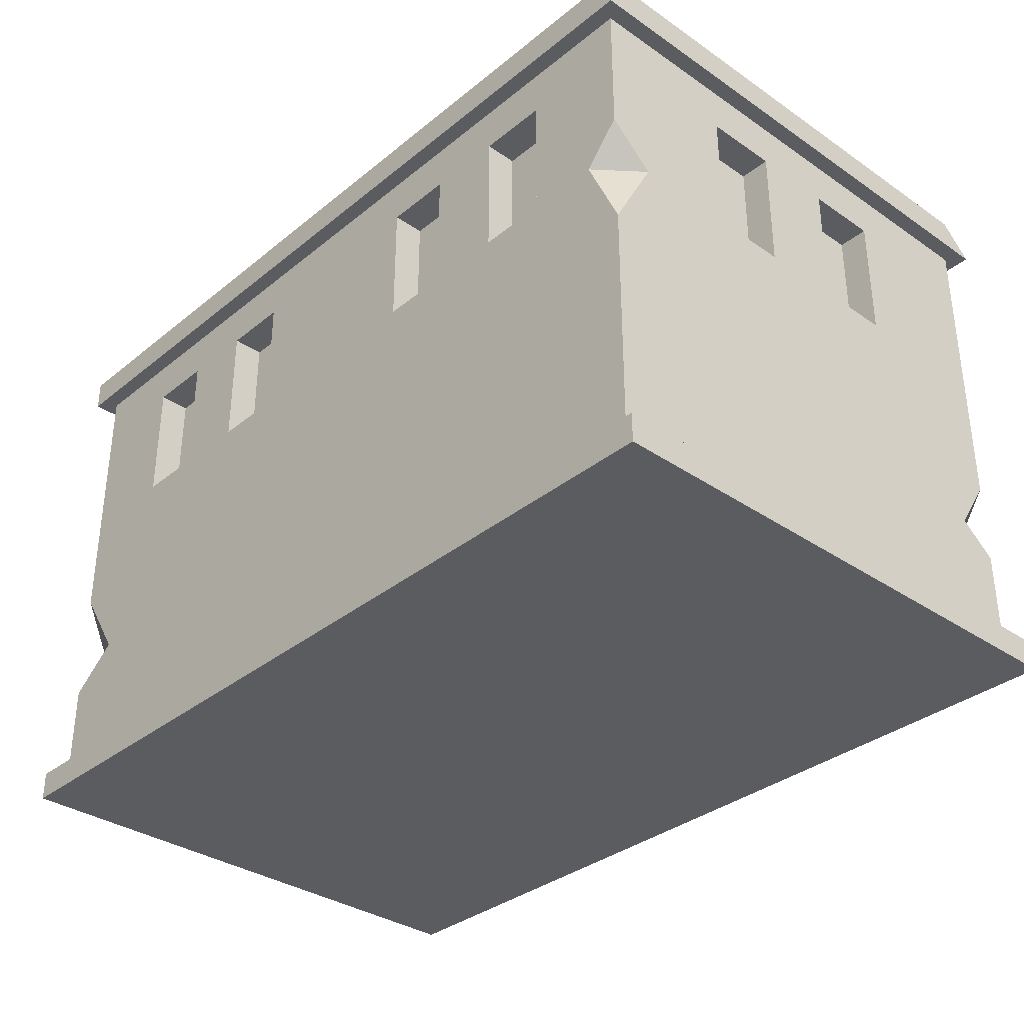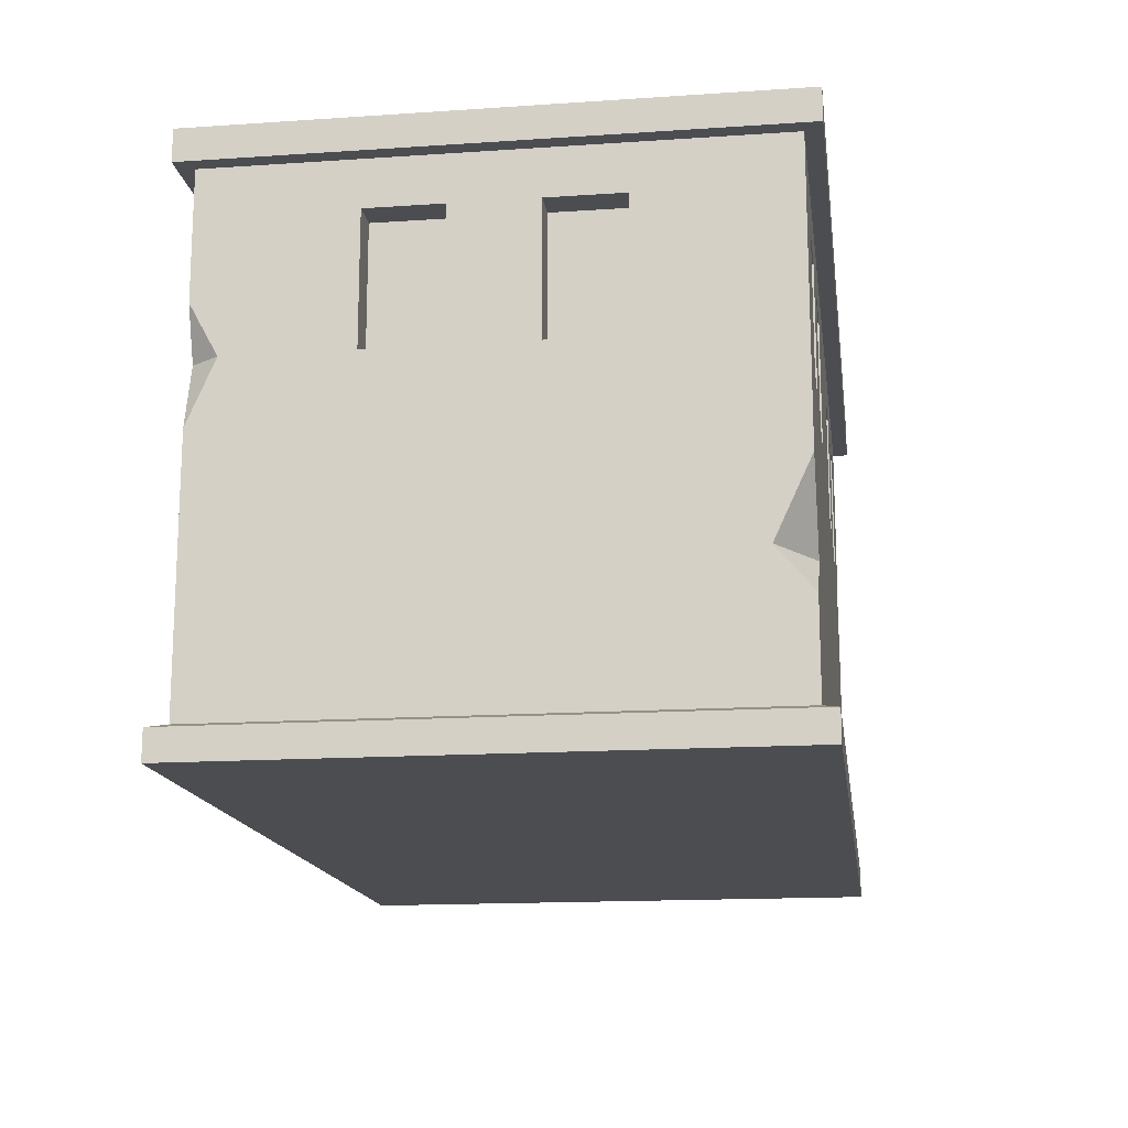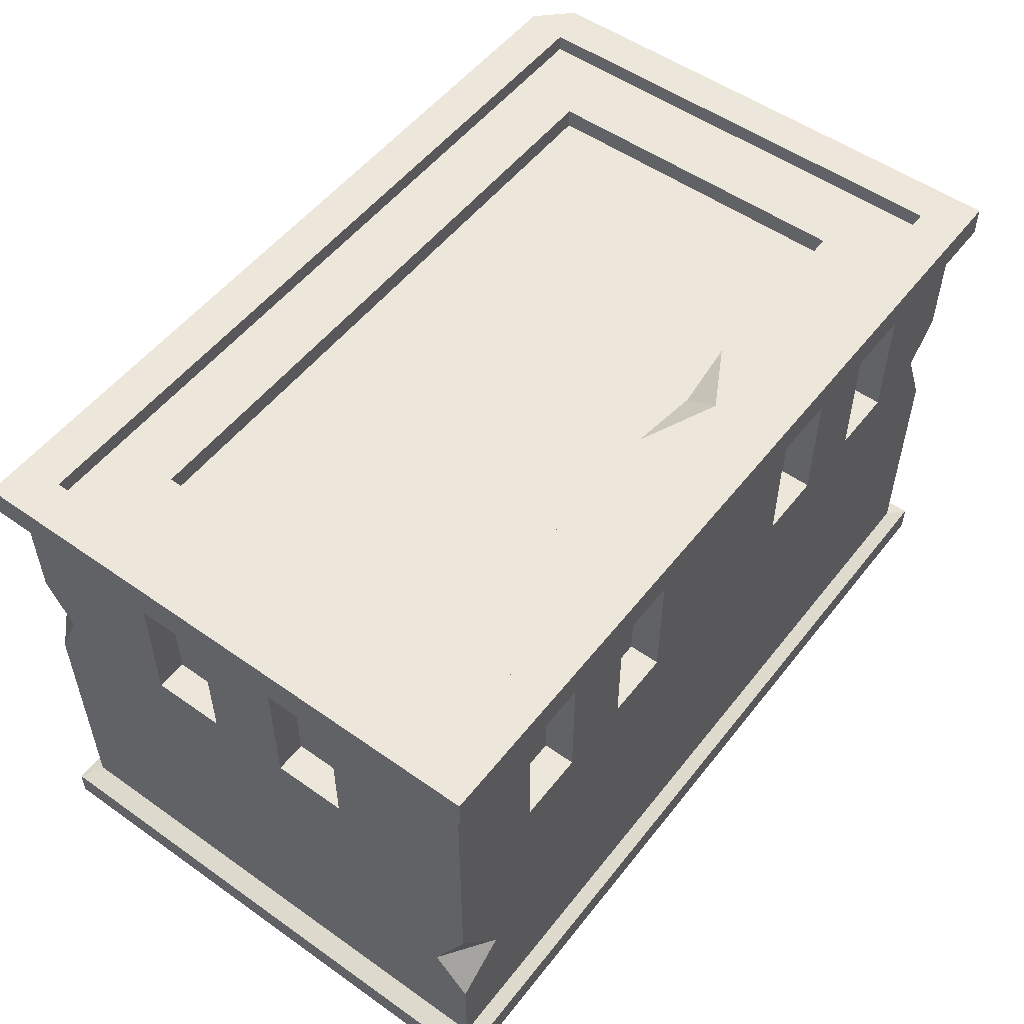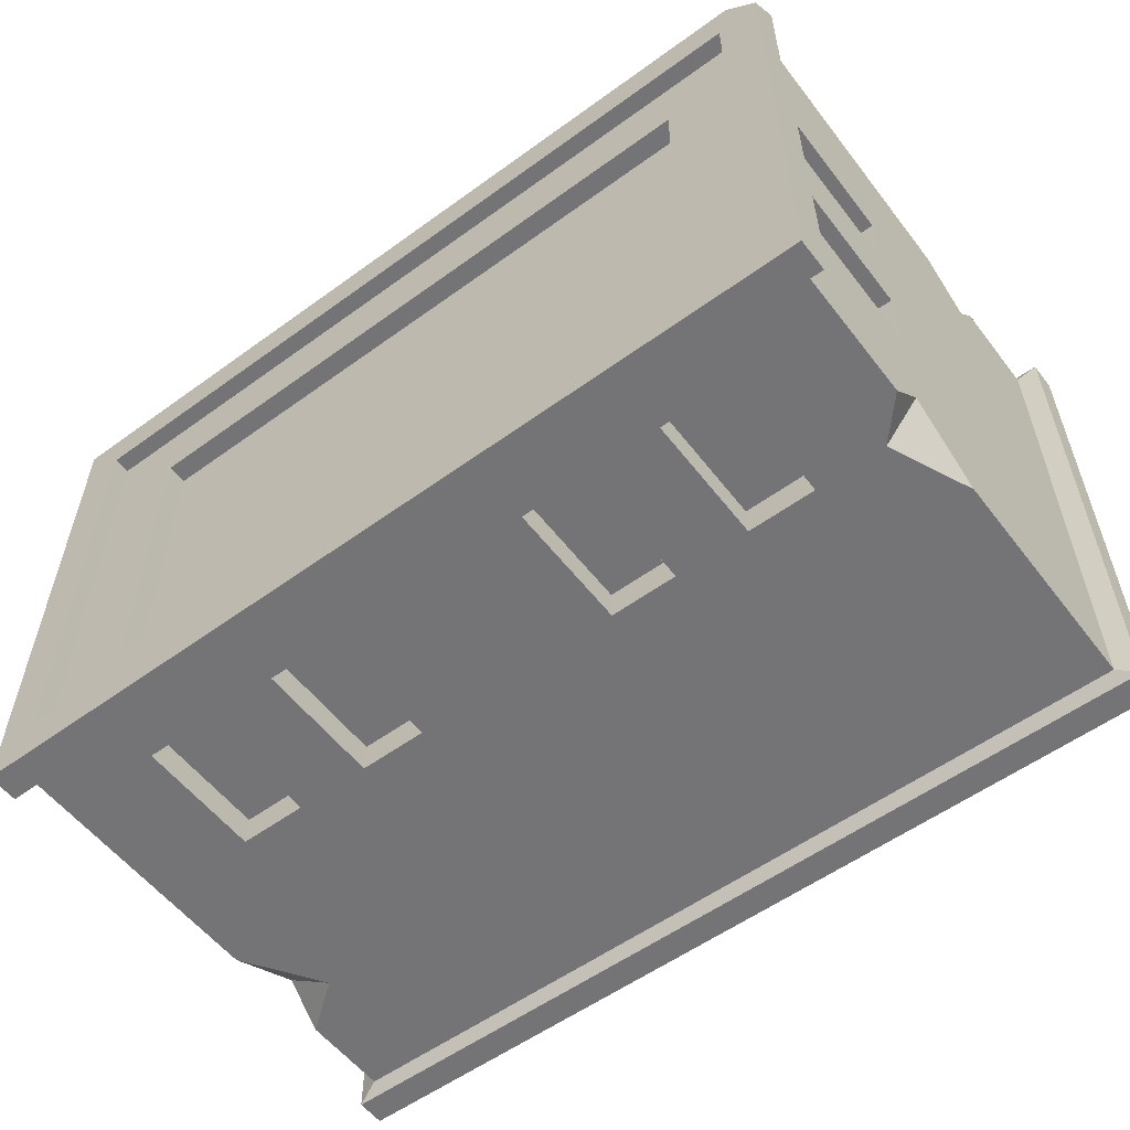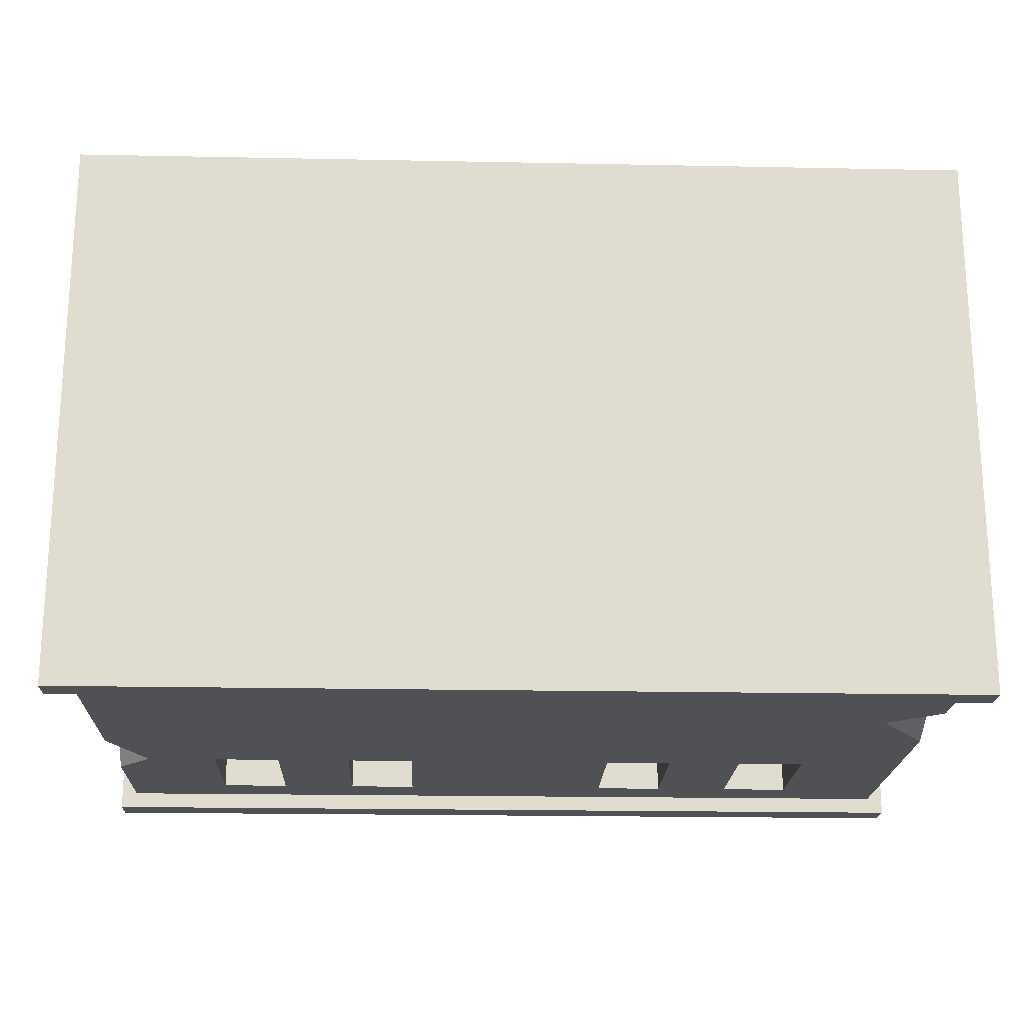
<metadata>
{"format":"obj","ext":"obj","renderer":"f3d","projection":"perspective","resolution":1024,"background":"white","views":[{"elev":-34.0,"azim":-132.7,"up":"+Y"},{"elev":-15.7,"azim":98.0,"up":"+Y"},{"elev":53.0,"azim":127.1,"up":"+Y"},{"elev":-56.3,"azim":-142.8,"up":"+Z"},{"elev":-20.0,"azim":-2.1,"up":"+Z"}]}
</metadata>
<code>
v 3.789 4.167 -2.915
v 3.789 5.687 -2.915
v 2.977 4.167 -2.915
v 2.977 5.687 -2.915
v -1.263 4.167 -2.915
v -1.263 5.687 -2.915
v -2.076 4.167 -2.915
v -2.076 5.687 -2.915
v 2.076 4.167 -2.915
v 2.076 5.687 -2.915
v 1.263 4.167 -2.915
v 1.263 5.687 -2.915
v -2.977 4.167 -2.915
v -2.977 5.687 -2.915
v -3.79 4.167 -2.915
v -3.79 5.687 -2.915
v 4.689 5.687 1.19
v 4.689 4.167 1.19
v 4.689 4.167 0.3163
v 4.689 5.687 0.3163
v 4.689 5.687 -0.6634
v 4.689 4.167 -0.6634
v 4.689 4.167 -1.537
v 4.689 5.687 -1.537
v 3.789 4.167 -3.291
v 2.977 4.167 -3.291
v 2.977 5.687 -3.291
v 3.789 5.687 -3.291
v -1.263 4.167 -3.291
v -2.076 4.167 -3.291
v -2.076 5.687 -3.291
v -1.263 5.687 -3.291
v 2.076 4.167 -3.291
v 1.263 4.167 -3.291
v 1.263 5.687 -3.291
v 2.076 5.687 -3.291
v -2.977 4.167 -3.291
v -3.79 5.687 -3.291
v -2.977 5.687 -3.291
v 5.053 4.167 1.19
v 5.053 4.167 0.3163
v 5.053 5.687 0.3163
v 5.053 5.687 1.19
v 5.053 4.167 -0.6634
v 5.053 5.687 -1.537
v 5.053 5.687 -0.6634
v 5.053 5.687 -3.291
v 5.053 4.167 2.621
v 5.053 5.687 2.944
v -3.79 4.167 2.568
v -3.79 5.687 2.568
v -2.977 4.167 2.568
v -2.977 5.687 2.568
v 1.263 4.167 2.568
v 1.263 5.687 2.568
v 2.076 4.167 2.568
v 2.076 5.687 2.568
v -2.076 4.167 2.568
v -2.076 5.687 2.568
v -1.263 4.167 2.568
v -1.263 5.687 2.568
v 2.977 4.167 2.568
v 2.977 5.687 2.568
v 3.79 4.167 2.568
v 3.79 5.687 2.568
v -4.689 5.687 -1.537
v -4.689 4.167 -1.537
v -4.689 4.167 -0.6635
v -4.689 5.687 -0.6635
v -4.689 5.687 0.3163
v -4.689 4.167 0.3163
v -4.689 4.167 1.19
v -4.689 5.687 1.19
v -3.79 4.167 2.944
v -2.977 4.167 2.944
v -2.977 5.687 2.944
v -3.79 5.687 2.944
v 1.263 4.167 2.944
v 2.076 4.167 2.944
v 2.076 5.687 2.944
v 1.263 5.687 2.944
v -2.076 4.167 2.944
v -1.263 4.167 2.944
v -1.263 5.687 2.944
v -2.076 5.687 2.944
v 2.977 4.167 2.944
v 3.79 4.167 2.944
v 3.79 5.687 2.944
v 2.977 5.687 2.944
v -5.053 4.167 -1.537
v -5.053 4.167 -0.6635
v -5.053 5.687 -0.6635
v -5.053 5.687 -1.537
v -5.053 4.167 0.3163
v -5.053 4.167 1.19
v -5.053 5.687 1.19
v -5.053 5.687 0.3163
v -5.053 4.167 2.944
v -5.053 5.687 2.944
v -5.304 0 3.119
v 5.304 0 3.119
v -5.053 6.235 2.944
v 5.053 6.235 2.944
v -5.053 6.235 -3.291
v 5.053 6.235 -3.291
v -5.304 0 -3.466
v 5.304 0 -3.466
v -5.249 6.235 3.136
v 5.248 6.235 3.136
v 5.248 6.235 -3.483
v -5.249 6.235 -3.483
v -4.863 6.61 3.136
v 5.248 6.61 3.136
v 5.248 6.61 -3.483
v -5.249 6.61 -3.483
v -4.735 6.61 2.6
v 4.736 6.61 2.6
v 4.736 6.61 -2.947
v -4.735 6.61 -2.947
v -4.735 6.404 2.6
v 4.736 6.404 2.6
v 4.736 6.404 -2.947
v -4.735 6.404 -2.947
v -3.824 6.404 1.777
v 3.824 6.404 1.777
v 3.824 6.404 -2.124
v -3.824 6.404 -2.124
v -3.824 6.16 1.777
v 3.824 6.16 1.777
v 3.824 6.16 -2.124
v -3.824 6.16 -2.124
v -5.053 0.4223 2.944
v 5.053 0.4223 2.944
v 5.053 0.4223 -3.291
v -5.304 0.3479 -3.466
v -5.304 0.3479 3.119
v 5.304 0.3479 3.119
v 5.304 0.3479 -3.466
v 5.053 4.762 2.944
v 4.834 4.167 2.944
v 5.053 3.424 2.944
v -5.053 1.559 2.944
v -5.053 2.554 2.944
v -4.62 1.931 2.944
v -3.79 4.692 2.944
v -3.79 5.337 2.944
v -3.79 4.995 2.568
v -3.994 4.993 2.944
v 1.894 5.687 2.944
v 1.585 5.687 2.944
v 1.732 5.687 2.568
v 1.783 5.933 2.944
v 3.268 0.4223 2.944
v 2.914 0.3479 3.119
v 3.786 0.3479 3.119
v 3.478 0 3.119
v -5.249 6.61 2.741
v -0.8558 6.16 -2.124
v -1.552 6.404 -2.124
v 0.1514 6.404 -2.124
v -0.8018 6.404 -2.539
v 3.789 4.167 -3.291
v 3.789 4.167 -3.291
v 3.789 4.167 -3.291
v 3.789 4.167 -3.291
v 3.789 4.167 -3.291
v 2.977 4.167 -3.291
v 2.977 4.167 -3.291
v 2.977 4.167 -3.291
v 2.977 4.167 -3.291
v -1.263 4.167 -3.291
v -1.263 4.167 -3.291
v -1.263 4.167 -3.291
v -1.263 4.167 -3.291
v -2.076 4.167 -3.291
v -2.076 4.167 -3.291
v -2.076 4.167 -3.291
v -2.076 4.167 -3.291
v 2.076 4.167 -3.291
v 2.076 4.167 -3.291
v 2.076 4.167 -3.291
v 2.076 4.167 -3.291
v 1.263 4.167 -3.291
v 1.263 4.167 -3.291
v 1.263 4.167 -3.291
v 1.263 4.167 -3.291
v -2.977 4.167 -3.291
v -2.977 4.167 -3.291
v -2.977 4.167 -3.291
v -2.977 4.167 -3.291
v -3.79 4.167 -3.291
v -3.79 4.167 -3.291
v -3.79 4.167 -3.291
v -3.79 4.167 -3.291
v 5.053 4.167 -3.291
v 5.053 4.167 -3.291
v -5.053 0.4223 -3.291
v -5.053 0.4223 -3.291
v -5.053 0.4223 -3.291
v -5.053 0.4223 -3.291
v -5.053 0.4223 -3.291
v 5.053 0.4223 -3.291
v 5.053 0.4223 -3.291
v -4.631 4.167 -3.291
v -4.631 4.167 -3.291
v -4.631 4.167 -3.291
v -4.631 4.167 -3.291
v -5.053 3.217 -3.291
v -5.053 3.217 -3.291
v -5.053 3.217 -3.291
v -5.053 3.217 -3.291
v 5.053 1.502 -3.291
v 5.053 1.502 -3.291
v 4.436 1.976 -3.291
v 4.436 1.976 -3.291
v 4.436 1.976 -3.291
v 4.436 1.976 -3.291
v 4.436 1.976 -3.291
v 4.436 1.976 -3.291
v 4.436 1.976 -3.291
v 4.436 1.976 -3.291
v 4.436 1.976 -3.291
v 4.436 1.976 -3.291
v 4.436 1.976 -3.291
v 4.436 1.976 -3.291
v -5.053 4.167 -2.774
v -5.053 4.167 -2.774
v -5.053 4.167 -2.774
v 5.053 2.896 -3.291
v 5.053 2.896 -3.291
v 5.053 4.167 -0.6634
v 5.053 4.167 -1.537
v 4.689 4.167 -1.537
v 4.689 4.167 -0.6634
v 5.053 5.687 -1.537
v 5.053 4.167 -1.537
v 5.053 4.167 -3.291
v 5.053 5.687 -3.291
v -5.053 4.633 -3.291
v -4.631 4.167 -3.291
v -5.053 4.167 -2.774
v 5.053 4.167 -1.537
v 5.053 5.687 -1.537
v 4.689 5.687 -1.537
v 4.689 4.167 -1.537
v -5.053 5.687 -3.291
v -5.053 5.687 -1.537
v -5.053 6.235 -3.291
v -5.053 6.235 -3.291
v 5.053 6.235 -3.291
v -5.053 5.687 -3.291
v -5.053 5.687 -3.291
v 5.053 6.235 -3.291
v -3.79 5.687 -3.291
v 5.053 0.4223 2.944
v 5.053 1.997 -2.873
v 5.053 3.424 2.944
v -5.053 1.559 2.944
v -4.62 1.931 2.944
v -5.053 1.9 2.504
v -5.053 1.9 2.504
v -4.62 1.931 2.944
v -5.053 2.554 2.944
v -3.79 5.687 -3.291
v -3.79 4.167 -3.291
v -5.053 5.687 -3.291
v -3.79 4.167 -3.291
v -4.631 4.167 -3.291
v -5.053 5.687 -3.291
v -4.631 4.167 -3.291
v -5.053 4.633 -3.291
v -5.053 5.687 -3.291
v -5.053 0.4223 -3.291
v -5.053 1.9 2.504
v -5.053 3.217 -3.291
v -5.053 4.167 -2.774
v -5.053 5.687 -1.537
v -5.053 4.633 -3.291
v -5.053 4.633 -3.291
v -5.053 5.687 -1.537
v -5.053 5.687 -3.291
v 5.053 2.896 -3.291
v 5.053 1.997 -2.873
v 4.436 1.976 -3.291
v 4.436 1.976 -3.291
v 5.053 1.997 -2.873
v 5.053 1.502 -3.291
v -5.053 0.4223 -3.291
v -5.053 0.4223 2.944
v -5.053 1.559 2.944
v -5.053 1.9 2.504
v -5.053 3.217 -3.291
v -5.053 1.9 2.504
v -5.053 4.167 -2.774
v -5.053 4.167 -2.774
v -5.053 1.9 2.504
v -5.053 4.167 -1.537
v -5.053 4.167 -1.537
v -5.053 1.9 2.504
v -5.053 4.167 -0.6635
v -5.053 4.167 -0.6635
v -5.053 1.9 2.504
v -5.053 4.167 0.3163
v -5.053 4.167 0.3163
v -5.053 1.9 2.504
v -5.053 4.167 1.19
v -5.053 1.9 2.504
v -5.053 2.554 2.944
v -5.053 4.167 1.19
v 5.053 0.4223 2.944
v 5.053 0.4223 -3.291
v 5.053 1.502 -3.291
v 5.053 1.997 -2.873
v 5.053 3.424 2.944
v 5.053 1.997 -2.873
v 5.053 4.167 2.621
v 5.053 4.167 2.621
v 5.053 1.997 -2.873
v 5.053 4.167 1.19
v 5.053 4.167 1.19
v 5.053 1.997 -2.873
v 5.053 4.167 0.3163
v 5.053 4.167 0.3163
v 5.053 1.997 -2.873
v 5.053 4.167 -0.6634
v 5.053 4.167 -0.6634
v 5.053 1.997 -2.873
v 5.053 4.167 -1.537
v 5.053 1.997 -2.873
v 5.053 2.896 -3.291
v 5.053 4.167 -1.537
v 5.053 2.896 -3.291
v 5.053 4.167 -3.291
v 5.053 4.167 -1.537
f 166 170 3 1
f 27 28 2 4
f 174 178 7 5
f 31 32 6 8
f 182 186 11 9
f 35 36 10 12
f 190 194 15 13
f 38 39 14 16
f 40 41 19 18
f 42 43 17 20
f 231 232 233 234
f 45 46 21 24
f 34 29 32 35
f 235 236 237 238
f 26 33 36 27
f 196 25 28 47
f 2 1 3 4
f 6 5 7 8
f 239 240 241
f 10 9 11 12
f 31 30 37 39
f 14 13 15 16
f 28 163 1 2
f 167 27 4 3
f 32 171 5 6
f 175 31 8 7
f 36 179 9 10
f 183 35 12 11
f 39 187 13 14
f 191 38 16 15
f 17 18 19 20
f 41 44 46 42
f 21 22 23 24
f 43 40 18 17
f 41 42 20 19
f 46 44 22 21
f 242 243 244 245
f 74 75 52 50
f 76 77 51 53
f 78 79 56 54
f 80 149 151 57
f 82 83 60 58
f 84 85 59 61
f 86 87 64 62
f 88 89 63 65
f 90 91 68 67
f 92 93 66 69
f 94 95 72 71
f 96 97 70 73
f 83 78 81 84
f 96 95 98 99
f 75 82 85 76
f 98 74 99
f 74 145 99
f 145 148 99
f 148 146 99
f 146 77 99
f 51 147 53
f 53 147 52
f 147 50 52
f 55 54 151
f 54 56 151
f 56 57 151
f 139 140 48
f 59 58 60 61
f 80 79 86 89
f 63 62 64 65
f 75 76 53 52
f 81 78 54 55
f 79 80 57 56
f 85 82 58 59
f 83 84 61 60
f 89 86 62 63
f 87 88 65 64
f 66 67 68 69
f 91 94 97 92
f 70 71 72 73
f 93 90 67 66
f 91 92 69 68
f 97 94 71 70
f 95 96 73 72
f 140 141 48
f 128 158 131
f 226 204 208
f 106 107 100
f 101 156 107
f 107 156 100
f 102 103 109 108
f 103 105 110 109
f 105 104 111 110
f 104 102 108 111
f 109 110 114 113
f 110 111 115 114
f 157 108 112
f 113 114 118 117
f 114 115 119 118
f 116 157 112
f 116 117 121 120
f 117 118 122 121
f 118 119 123 122
f 119 116 120 123
f 120 121 125 124
f 121 122 126 125
f 122 123 161
f 123 120 124 127
f 124 125 129 128
f 125 126 130 129
f 158 159 127 131
f 127 124 128 131
f 135 136 132 197
f 137 138 134 133
f 198 203 138 135
f 106 100 136 135
f 153 156 155
f 101 107 138 137
f 135 138 107 106
f 152 149 103
f 149 80 103
f 80 89 103
f 89 88 103
f 103 88 49
f 246 247 248
f 104 93 102
f 93 92 102
f 92 97 102
f 97 96 102
f 96 99 102
f 249 250 251
f 252 253 254
f 38 105 39
f 39 105 31
f 31 105 32
f 32 105 35
f 35 105 36
f 36 105 27
f 27 105 28
f 105 47 28
f 49 43 103
f 103 43 105
f 43 42 105
f 42 46 105
f 46 45 105
f 45 47 105
f 88 87 49
f 49 87 139
f 87 140 139
f 132 153 144 142
f 255 256 257
f 40 43 48
f 48 43 139
f 139 43 49
f 258 259 260
f 261 262 263
f 264 265 266
f 267 268 269
f 270 271 272
f 273 274 275
f 90 93 228
f 276 277 278
f 279 280 281
f 282 283 284
f 285 286 287
f 147 148 145
f 147 145 74 50
f 77 146 147 51
f 146 148 147
f 151 150 81 55
f 151 152 150
f 151 149 152
f 136 154 153 132
f 100 156 154 136
f 155 156 101 137
f 153 155 137 133
f 154 156 153
f 115 157 116 119
f 111 108 157 115
f 108 109 113 112
f 116 112 113 117
f 126 160 158 130
f 158 161 159
f 160 161 158
f 161 123 127 159
f 122 161 160 126
f 158 129 130
f 128 129 158
f 141 140 144
f 140 87 144
f 87 86 144
f 86 79 144
f 79 78 144
f 78 83 144
f 83 82 144
f 82 75 144
f 75 74 144
f 144 74 143
f 74 98 143
f 141 153 133
f 144 153 141
f 288 289 290 291
f 292 293 294
f 295 296 297
f 298 299 300
f 301 302 303
f 304 305 306
f 307 308 309
f 143 98 95
f 227 205 209
f 210 206 216
f 207 192 217
f 193 188 219
f 189 176 220
f 177 172 224
f 173 184 221
f 185 180 222
f 181 168 223
f 169 164 225
f 215 165 229
f 162 195 230
f 211 218 200
f 202 199 213
f 214 212 201
f 310 311 312 313
f 314 315 316
f 317 318 319
f 320 321 322
f 323 324 325
f 326 327 328
f 329 330 331
f 332 333 334
f 152 102 150
f 150 102 81
f 81 102 84
f 84 102 85
f 85 102 76
f 76 102 77
f 99 77 102
f 102 152 103

</code>
